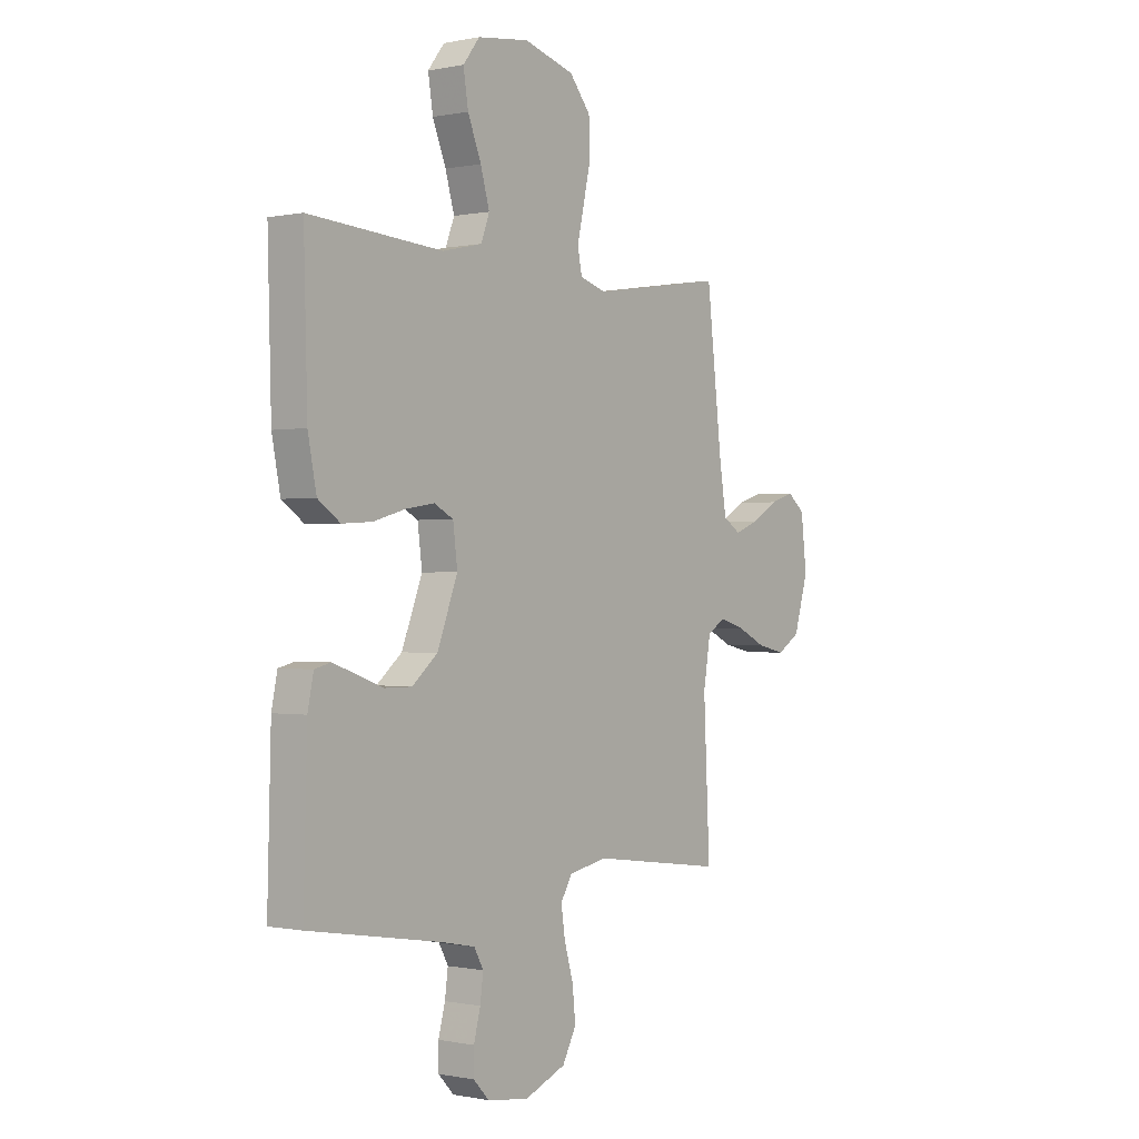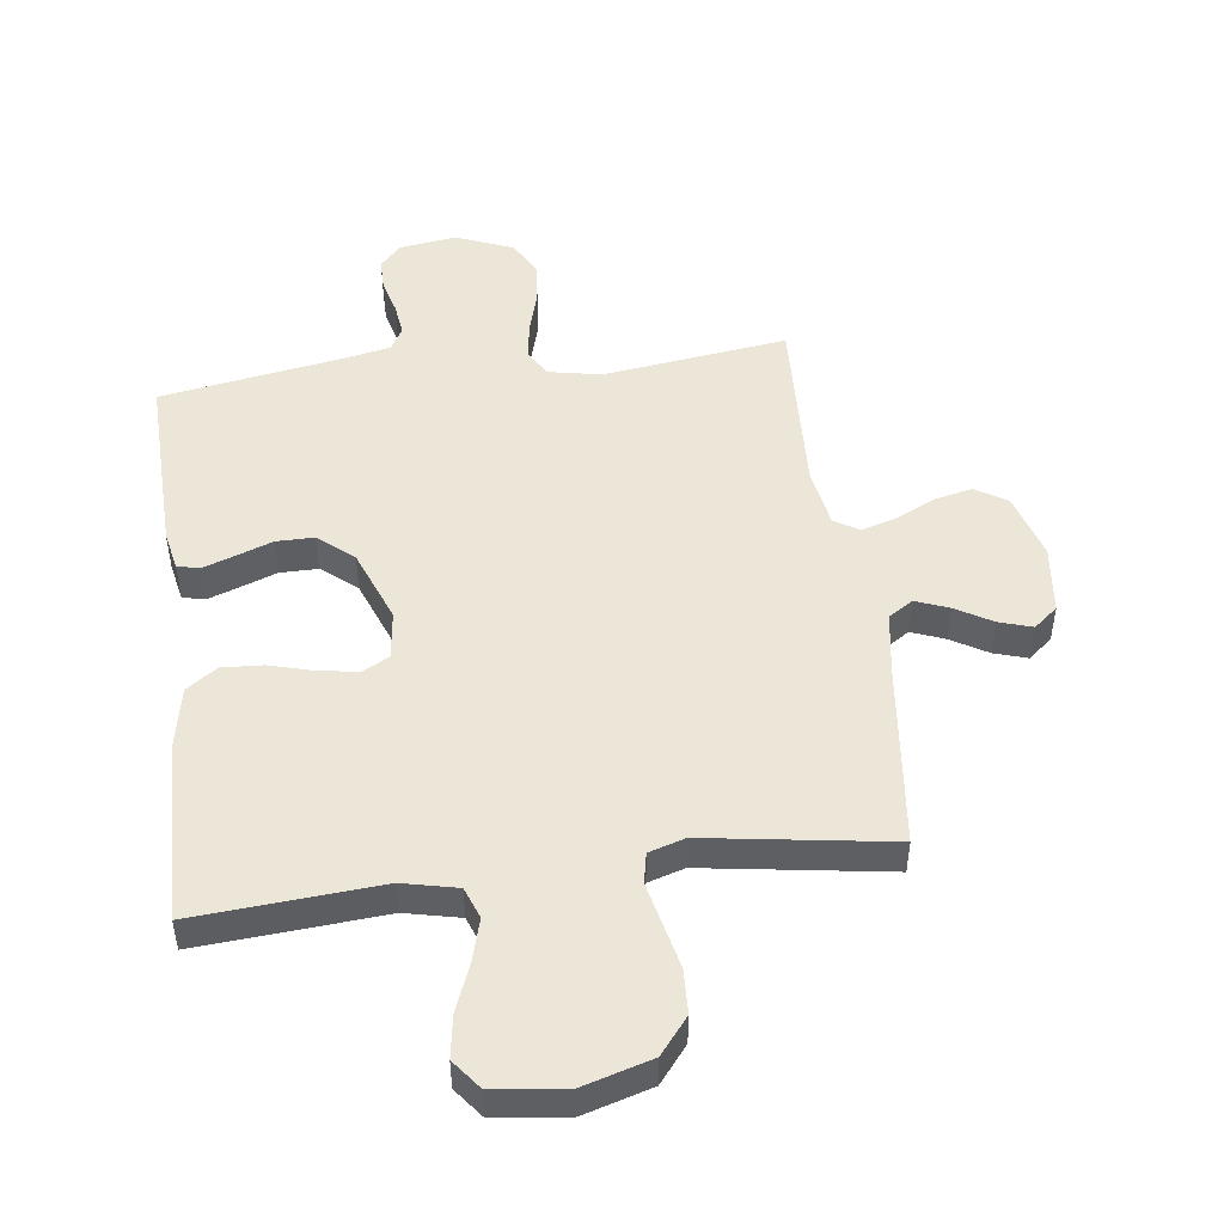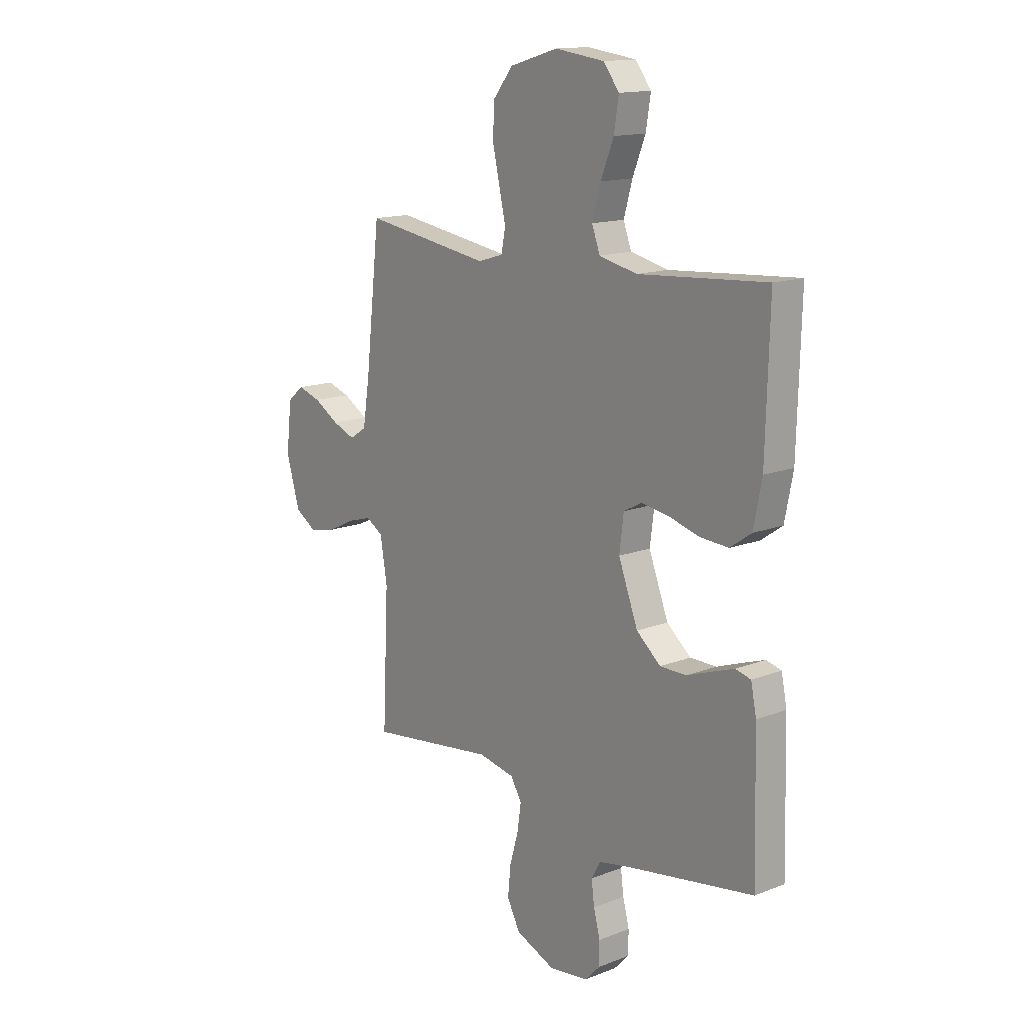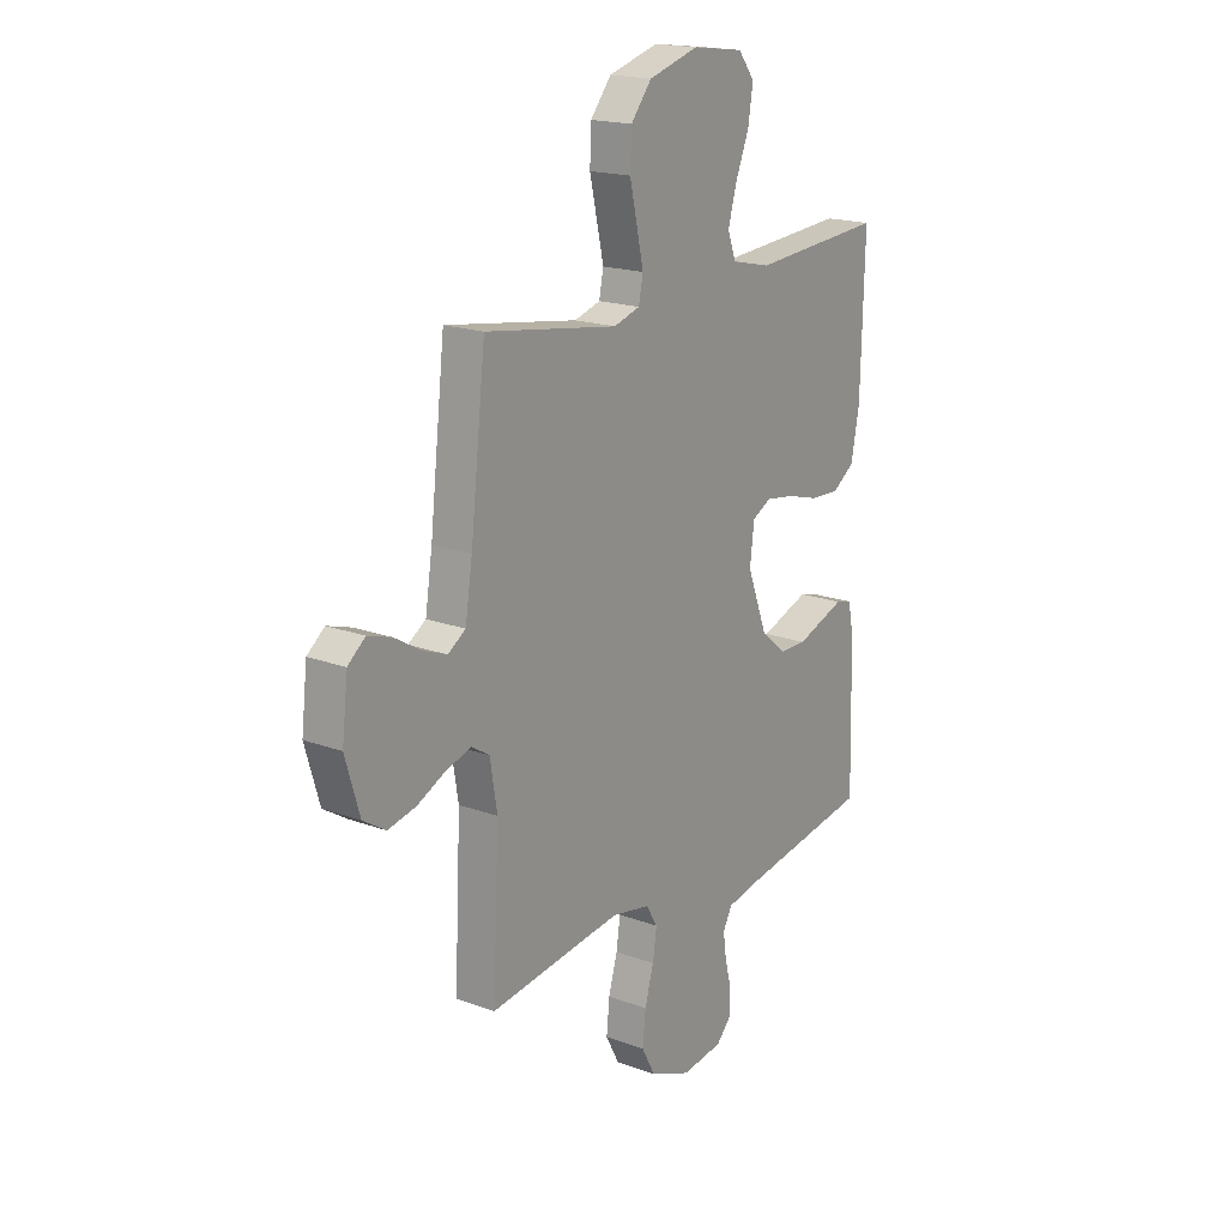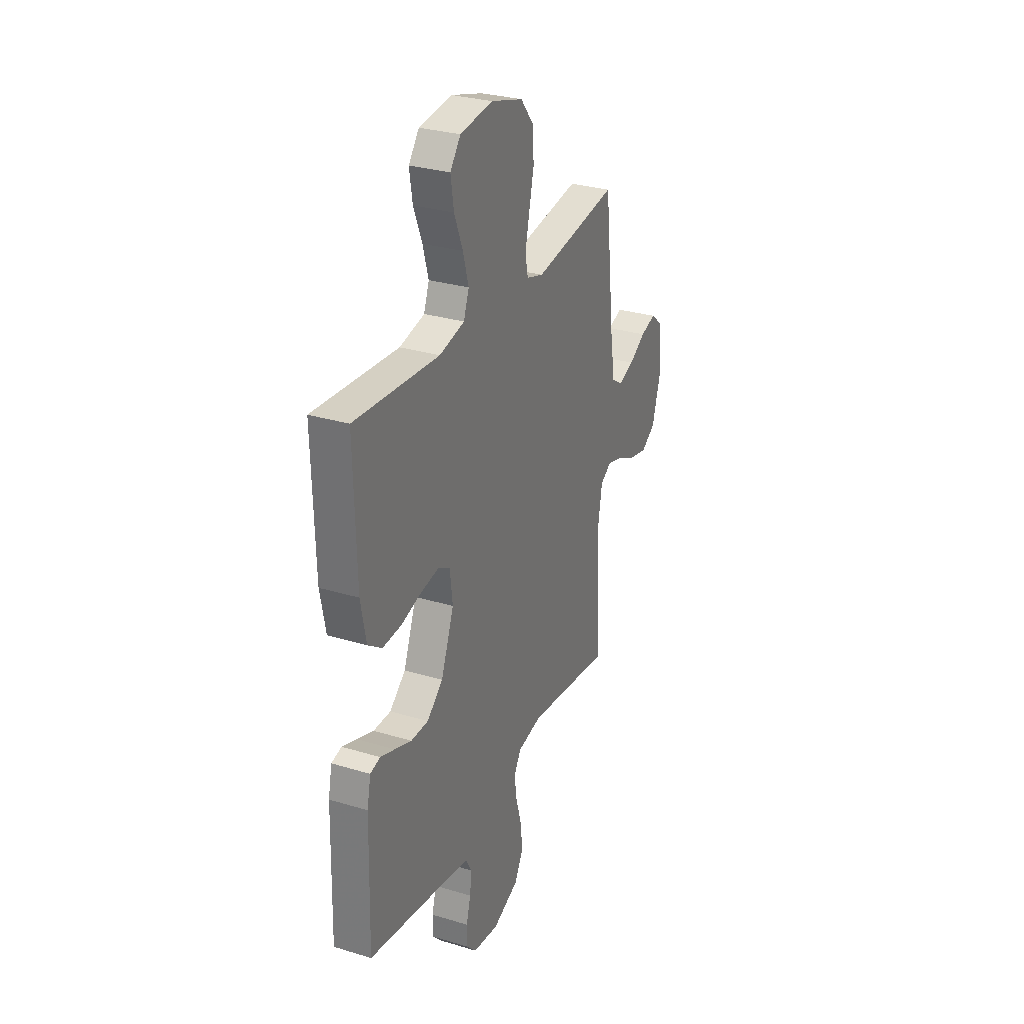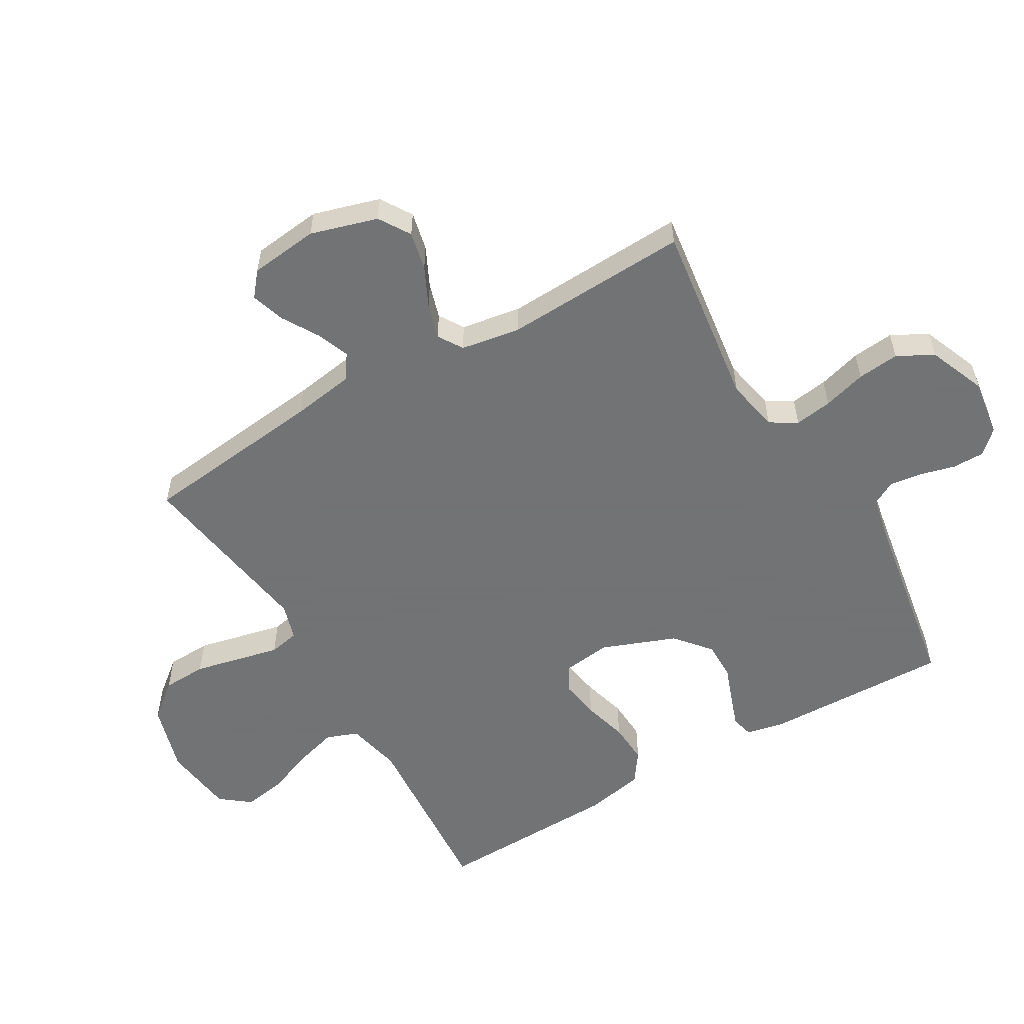
<metadata>
{"format":"obj","ext":"obj","renderer":"f3d","projection":"perspective","resolution":1024,"background":"white","views":[{"elev":-0.3,"azim":-52.5,"up":"+Z"},{"elev":48.9,"azim":-7.4,"up":"+Y"},{"elev":14.6,"azim":-129.9,"up":"+Z"},{"elev":18.3,"azim":125.5,"up":"+Z"},{"elev":29.6,"azim":-66.0,"up":"+Z"},{"elev":-55.7,"azim":120.3,"up":"+Y"}]}
</metadata>
<code>
v -0.5 0.07 -0.5
v -0.492 0.07 -0.2
v -0.479 0.07 -0.137
v -0.443 0.07 -0.128
v -0.392 0.07 -0.146
v -0.332 0.07 -0.168
v -0.27 0.07 -0.168
v -0.213 0.07 -0.12
v -0.167 0.07 0
v -0.177 0.07 0.079
v -0.22 0.07 0.102
v -0.284 0.07 0.092
v -0.356 0.07 0.072
v -0.423 0.07 0.068
v -0.473 0.07 0.103
v -0.492 0.07 0.2
v -0.5 0.07 0.5
v -0.2 0.07 0.478
v -0.111 0.07 0.498
v -0.092 0.07 0.549
v -0.112 0.07 0.619
v -0.142 0.07 0.694
v -0.153 0.07 0.763
v -0.116 0.07 0.811
v 0 0.07 0.826
v 0.113 0.07 0.793
v 0.16 0.07 0.735
v 0.163 0.07 0.663
v 0.146 0.07 0.588
v 0.131 0.07 0.521
v 0.141 0.07 0.472
v 0.2 0.07 0.454
v 0.5 0.07 0.5
v 0.534 0.07 0.2
v 0.55 0.07 0.097
v 0.59 0.07 0.071
v 0.644 0.07 0.092
v 0.703 0.07 0.127
v 0.757 0.07 0.144
v 0.796 0.07 0.112
v 0.809 0.07 0
v 0.777 0.07 -0.108
v 0.726 0.07 -0.14
v 0.663 0.07 -0.126
v 0.599 0.07 -0.095
v 0.542 0.07 -0.078
v 0.502 0.07 -0.103
v 0.486 0.07 -0.2
v 0.5 0.07 -0.5
v 0.2 0.07 -0.46
v 0.114 0.07 -0.477
v 0.088 0.07 -0.52
v 0.097 0.07 -0.581
v 0.117 0.07 -0.651
v 0.124 0.07 -0.719
v 0.093 0.07 -0.777
v 0 0.07 -0.815
v -0.093 0.07 -0.802
v -0.128 0.07 -0.765
v -0.128 0.07 -0.713
v -0.113 0.07 -0.656
v -0.106 0.07 -0.603
v -0.127 0.07 -0.565
v -0.2 0.07 -0.55
v -0.5 0 -0.5
v -0.492 0 -0.2
v -0.479 0 -0.137
v -0.443 0 -0.128
v -0.392 0 -0.146
v -0.332 0 -0.168
v -0.27 0 -0.168
v -0.213 0 -0.12
v -0.167 0 0
v -0.177 0 0.079
v -0.22 0 0.102
v -0.284 0 0.092
v -0.356 0 0.072
v -0.423 0 0.068
v -0.473 0 0.103
v -0.492 0 0.2
v -0.5 0 0.5
v -0.2 0 0.478
v -0.111 0 0.498
v -0.092 0 0.549
v -0.112 0 0.619
v -0.142 0 0.694
v -0.153 0 0.763
v -0.116 0 0.811
v 0 0 0.826
v 0.113 0 0.793
v 0.16 0 0.735
v 0.163 0 0.663
v 0.146 0 0.588
v 0.131 0 0.521
v 0.141 0 0.472
v 0.2 0 0.454
v 0.5 0 0.5
v 0.534 0 0.2
v 0.55 0 0.097
v 0.59 0 0.071
v 0.644 0 0.092
v 0.703 0 0.127
v 0.757 0 0.144
v 0.796 0 0.112
v 0.809 0 0
v 0.777 0 -0.108
v 0.726 0 -0.14
v 0.663 0 -0.126
v 0.599 0 -0.095
v 0.542 0 -0.078
v 0.502 0 -0.103
v 0.486 0 -0.2
v 0.5 0 -0.5
v 0.2 0 -0.46
v 0.114 0 -0.477
v 0.088 0 -0.52
v 0.097 0 -0.581
v 0.117 0 -0.651
v 0.124 0 -0.719
v 0.093 0 -0.777
v 0 0 -0.815
v -0.093 0 -0.802
v -0.128 0 -0.765
v -0.128 0 -0.713
v -0.113 0 -0.656
v -0.106 0 -0.603
v -0.127 0 -0.565
v -0.2 0 -0.55
f 59 60 61
f 58 59 61
f 57 58 61
f 56 57 61
f 55 56 61
f 54 55 61
f 53 54 61
f 52 53 61 62
f 51 52 62 63
f 48 49 50
f 47 48 50 51
f 43 44 45
f 42 43 45
f 41 42 45
f 40 41 45
f 39 40 45
f 38 39 45
f 37 38 45
f 36 37 45 46
f 35 36 46 47
f 32 33 34
f 51 63 64
f 47 51 64
f 35 47 64
f 34 35 64
f 32 34 64
f 31 32 64
f 27 28 29
f 26 27 29
f 25 26 29
f 24 25 29
f 23 24 29
f 22 23 29
f 21 22 29
f 16 17 18
f 15 16 18
f 14 15 18
f 13 14 18
f 12 13 18
f 11 12 18 19
f 10 11 19 20
f 4 5 6
f 3 4 6
f 2 3 6
f 1 2 6
f 64 1 6
f 64 6 7
f 30 31 64
f 20 21 29 30
f 9 10 20 30
f 8 9 30 64
f 7 8 64
f 125 124 123
f 125 123 122
f 125 122 121
f 125 121 120
f 125 120 119
f 125 119 118
f 125 118 117
f 126 125 117 116
f 127 126 116 115
f 114 113 112
f 115 114 112 111
f 109 108 107
f 109 107 106
f 109 106 105
f 109 105 104
f 109 104 103
f 109 103 102
f 109 102 101
f 110 109 101 100
f 111 110 100 99
f 98 97 96
f 128 127 115
f 128 115 111
f 128 111 99
f 128 99 98
f 128 98 96
f 128 96 95
f 93 92 91
f 93 91 90
f 93 90 89
f 93 89 88
f 93 88 87
f 93 87 86
f 93 86 85
f 82 81 80
f 82 80 79
f 82 79 78
f 82 78 77
f 82 77 76
f 83 82 76 75
f 84 83 75 74
f 70 69 68
f 70 68 67
f 70 67 66
f 70 66 65
f 70 65 128
f 71 70 128
f 128 95 94
f 94 93 85 84
f 94 84 74 73
f 128 94 73 72
f 128 72 71
f 1 65 66 2
f 2 66 67 3
f 3 67 68 4
f 4 68 69 5
f 5 69 70 6
f 6 70 71 7
f 7 71 72 8
f 8 72 73 9
f 9 73 74 10
f 10 74 75 11
f 11 75 76 12
f 12 76 77 13
f 13 77 78 14
f 14 78 79 15
f 15 79 80 16
f 16 80 81 17
f 17 81 82 18
f 18 82 83 19
f 19 83 84 20
f 20 84 85 21
f 21 85 86 22
f 22 86 87 23
f 23 87 88 24
f 24 88 89 25
f 25 89 90 26
f 26 90 91 27
f 27 91 92 28
f 28 92 93 29
f 29 93 94 30
f 30 94 95 31
f 31 95 96 32
f 32 96 97 33
f 33 97 98 34
f 34 98 99 35
f 35 99 100 36
f 36 100 101 37
f 37 101 102 38
f 38 102 103 39
f 39 103 104 40
f 40 104 105 41
f 41 105 106 42
f 42 106 107 43
f 43 107 108 44
f 44 108 109 45
f 45 109 110 46
f 46 110 111 47
f 47 111 112 48
f 48 112 113 49
f 49 113 114 50
f 50 114 115 51
f 51 115 116 52
f 52 116 117 53
f 53 117 118 54
f 54 118 119 55
f 55 119 120 56
f 56 120 121 57
f 57 121 122 58
f 58 122 123 59
f 59 123 124 60
f 60 124 125 61
f 61 125 126 62
f 62 126 127 63
f 63 127 128 64
f 64 128 65 1

</code>
